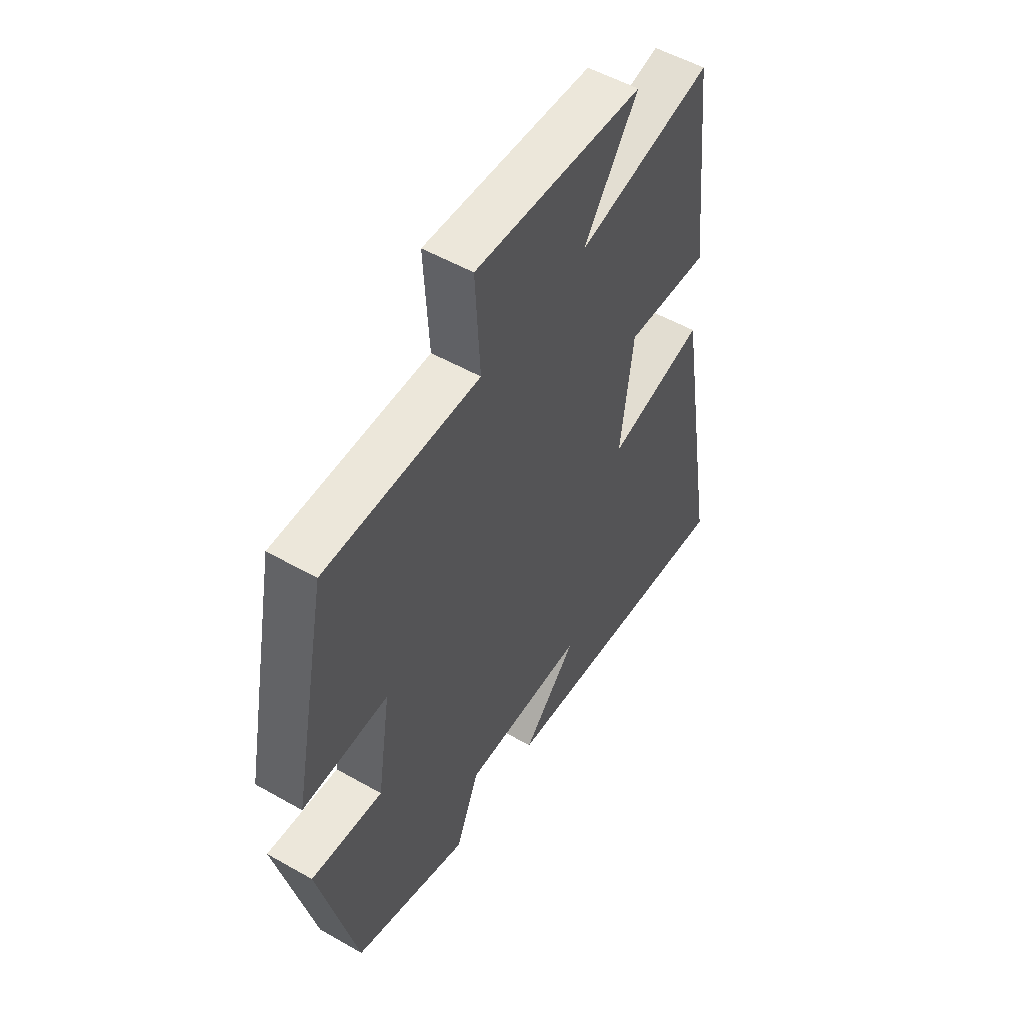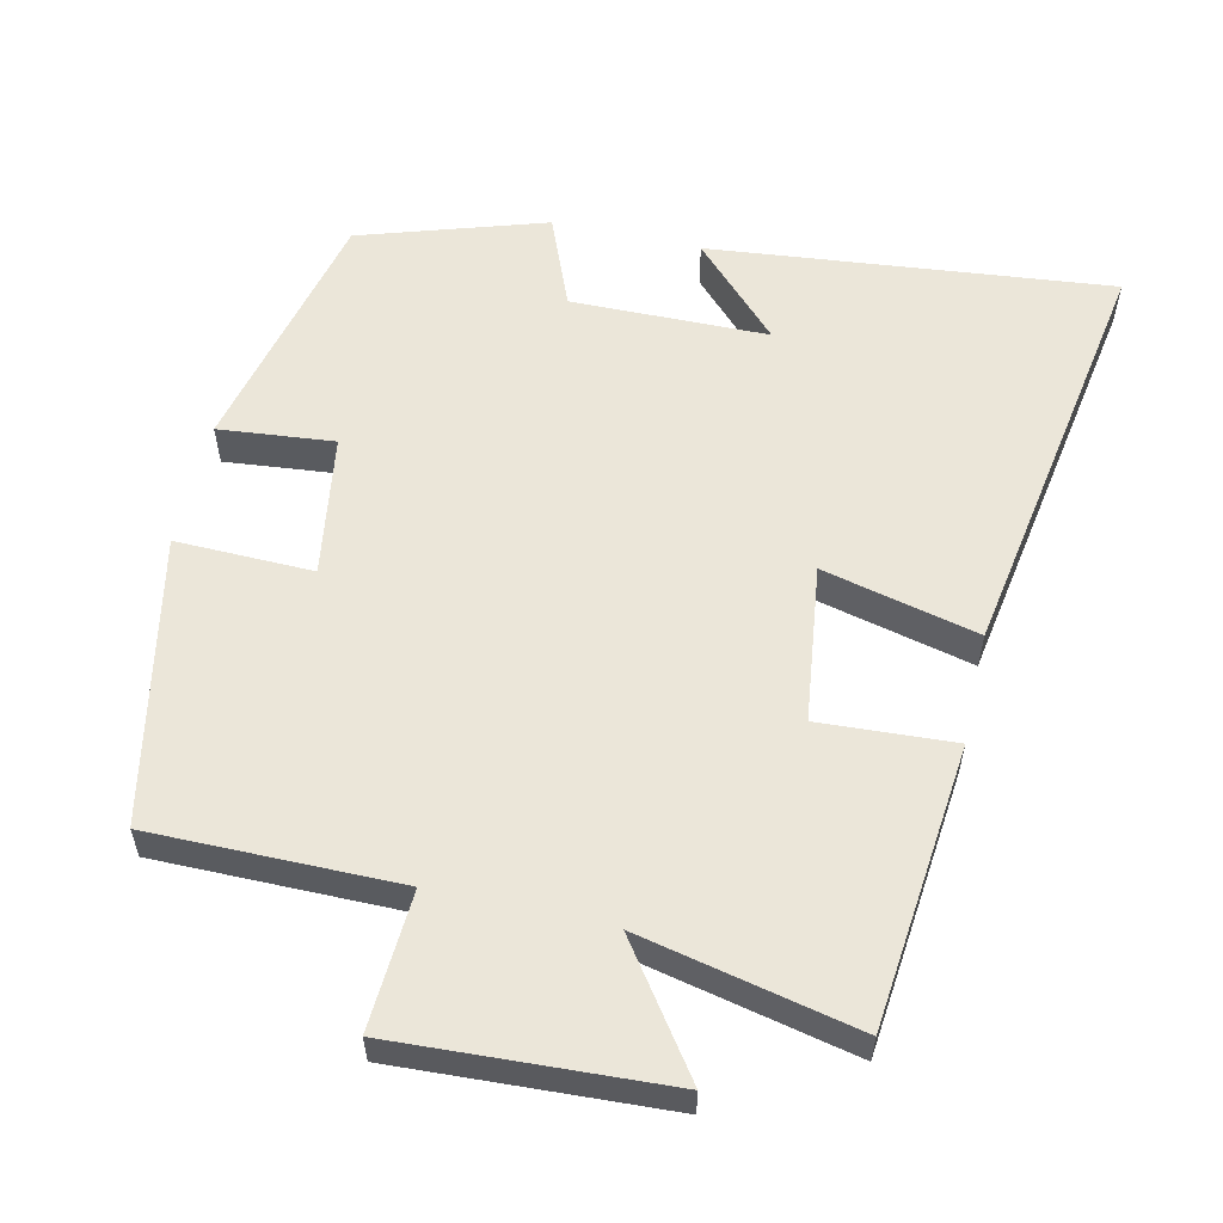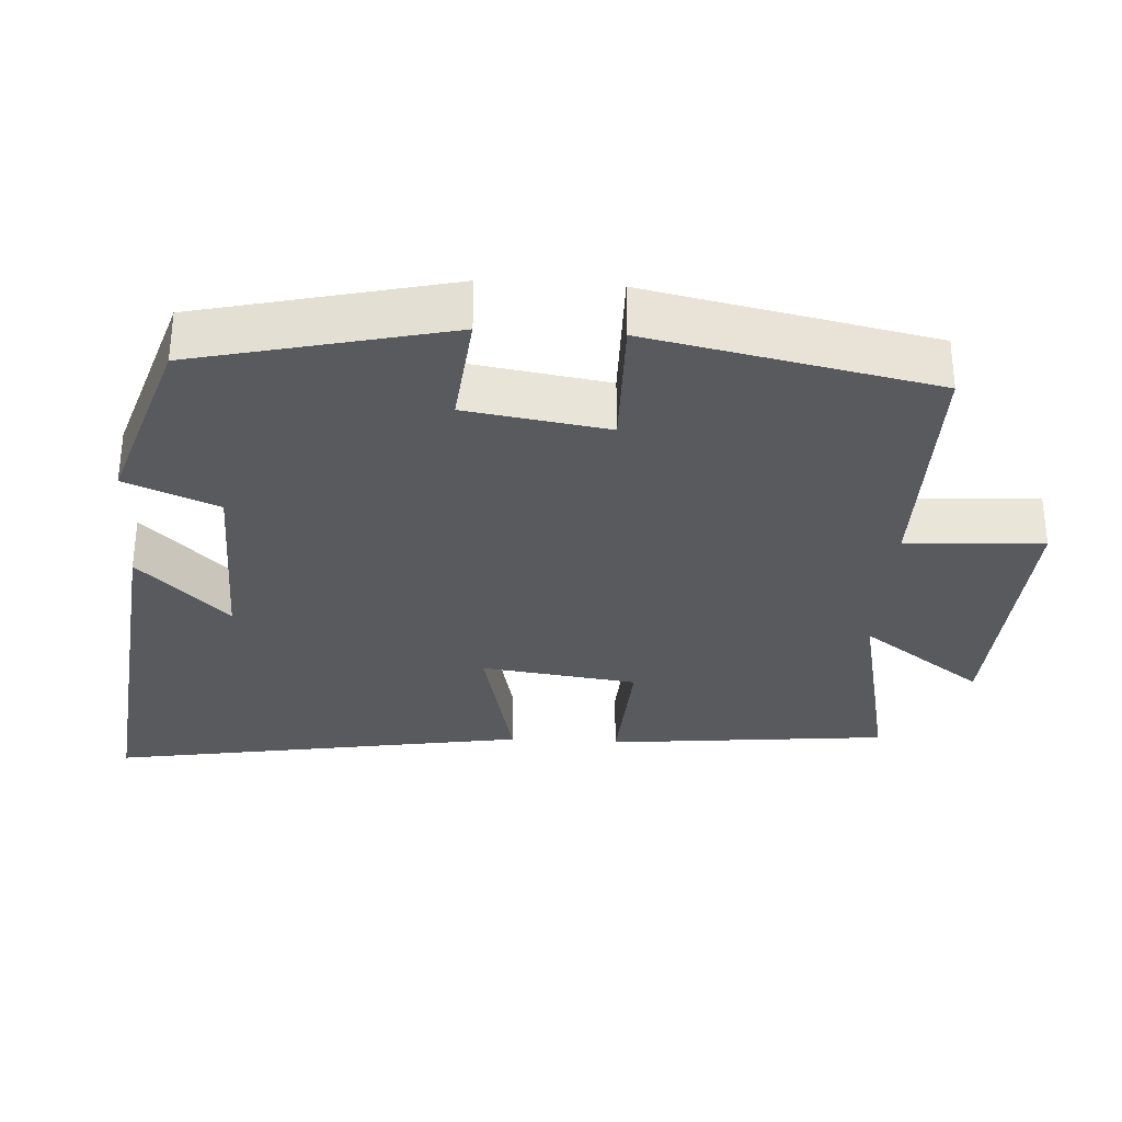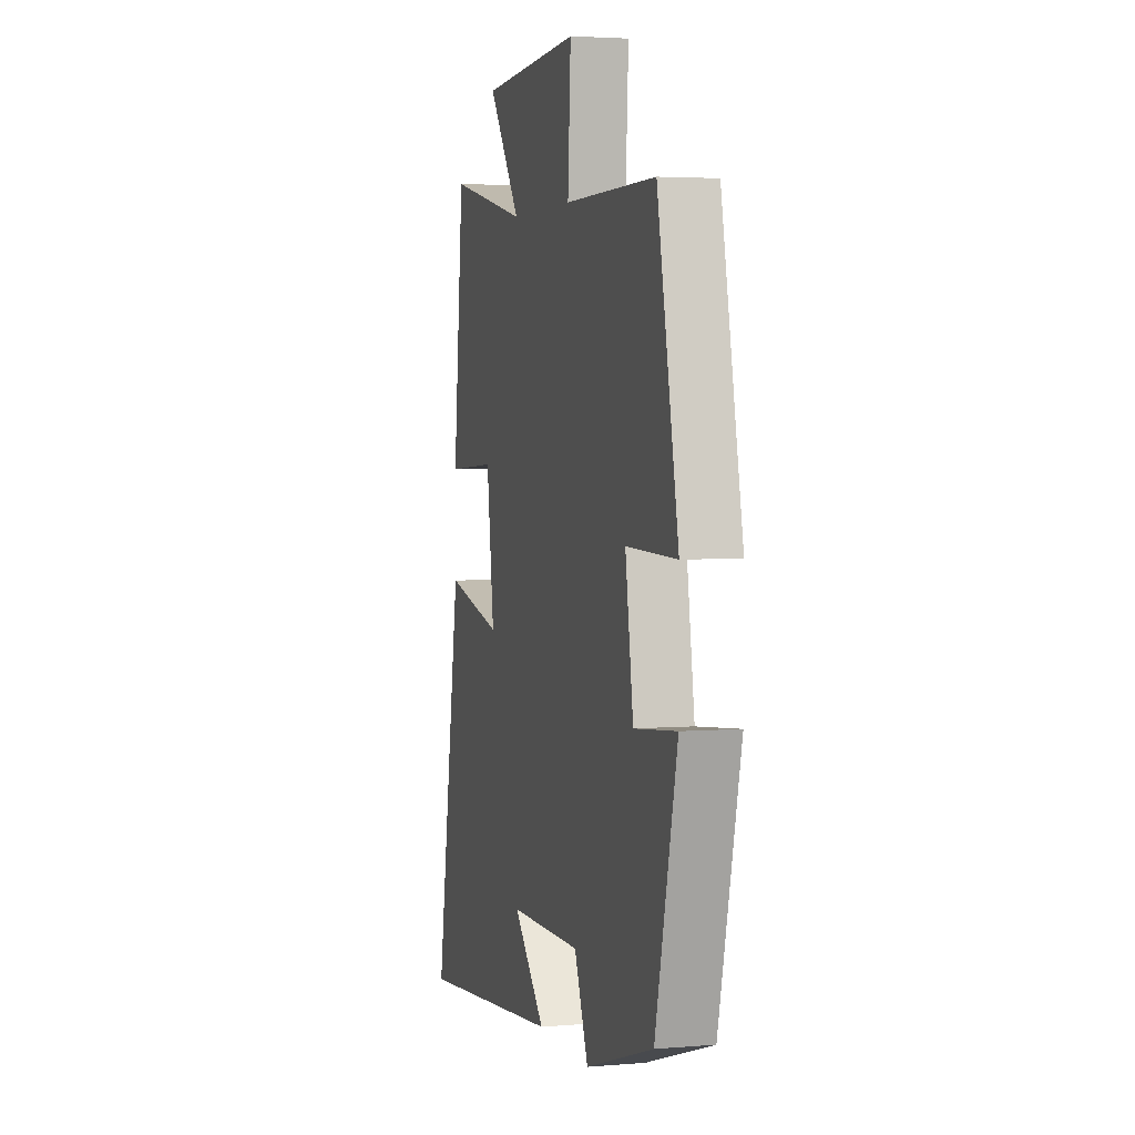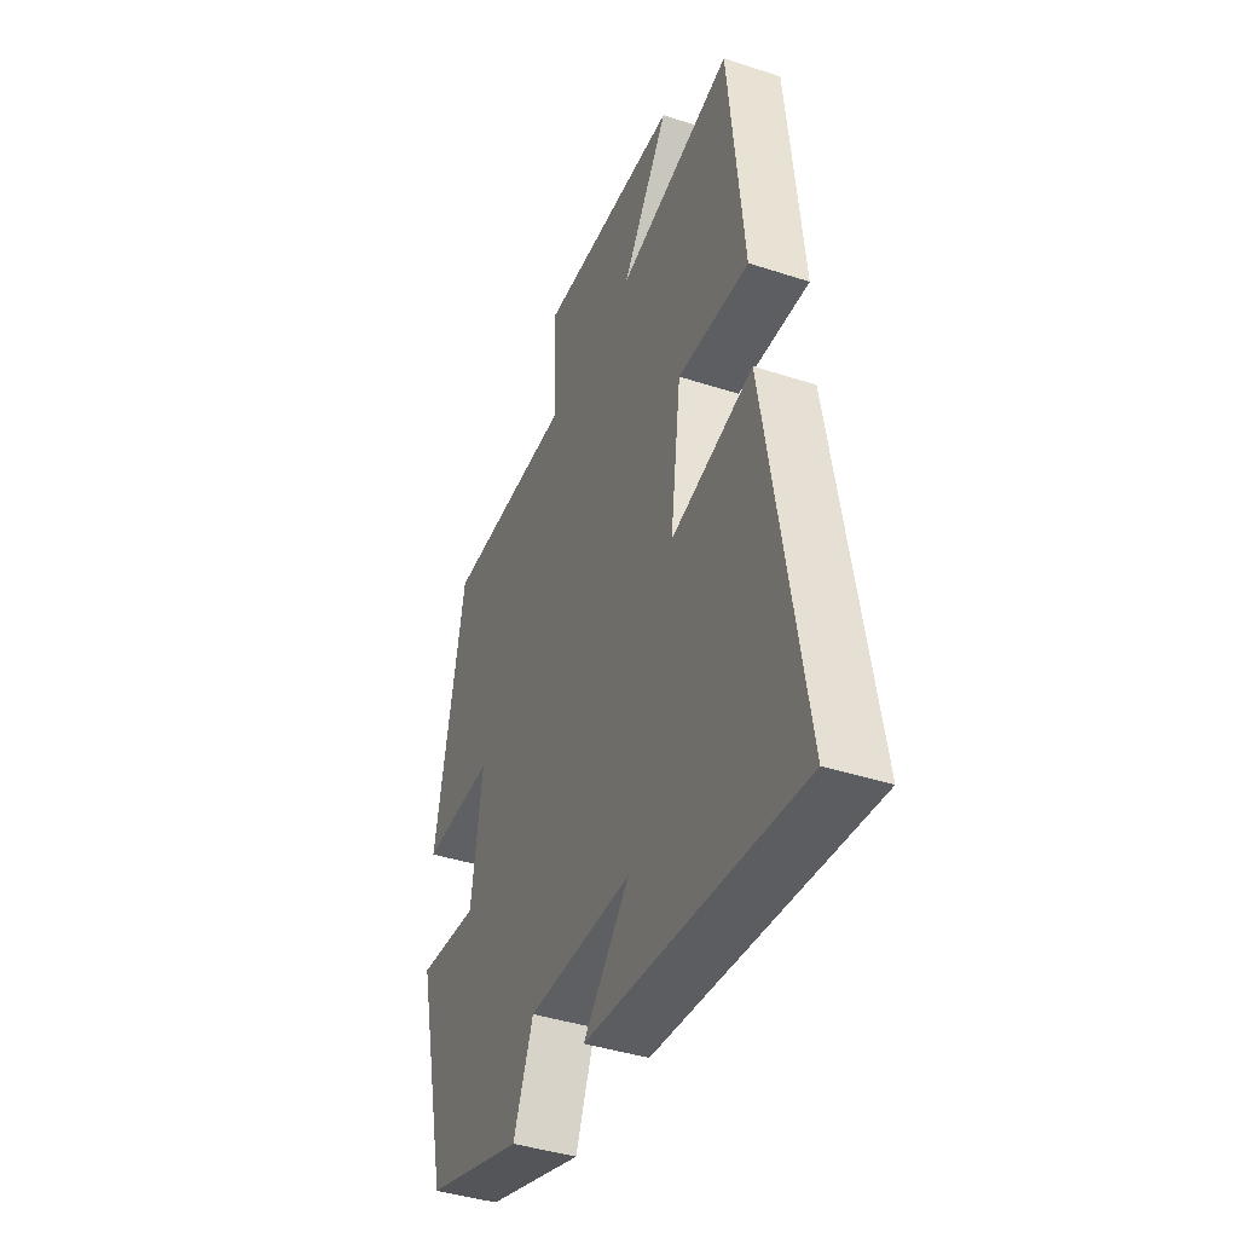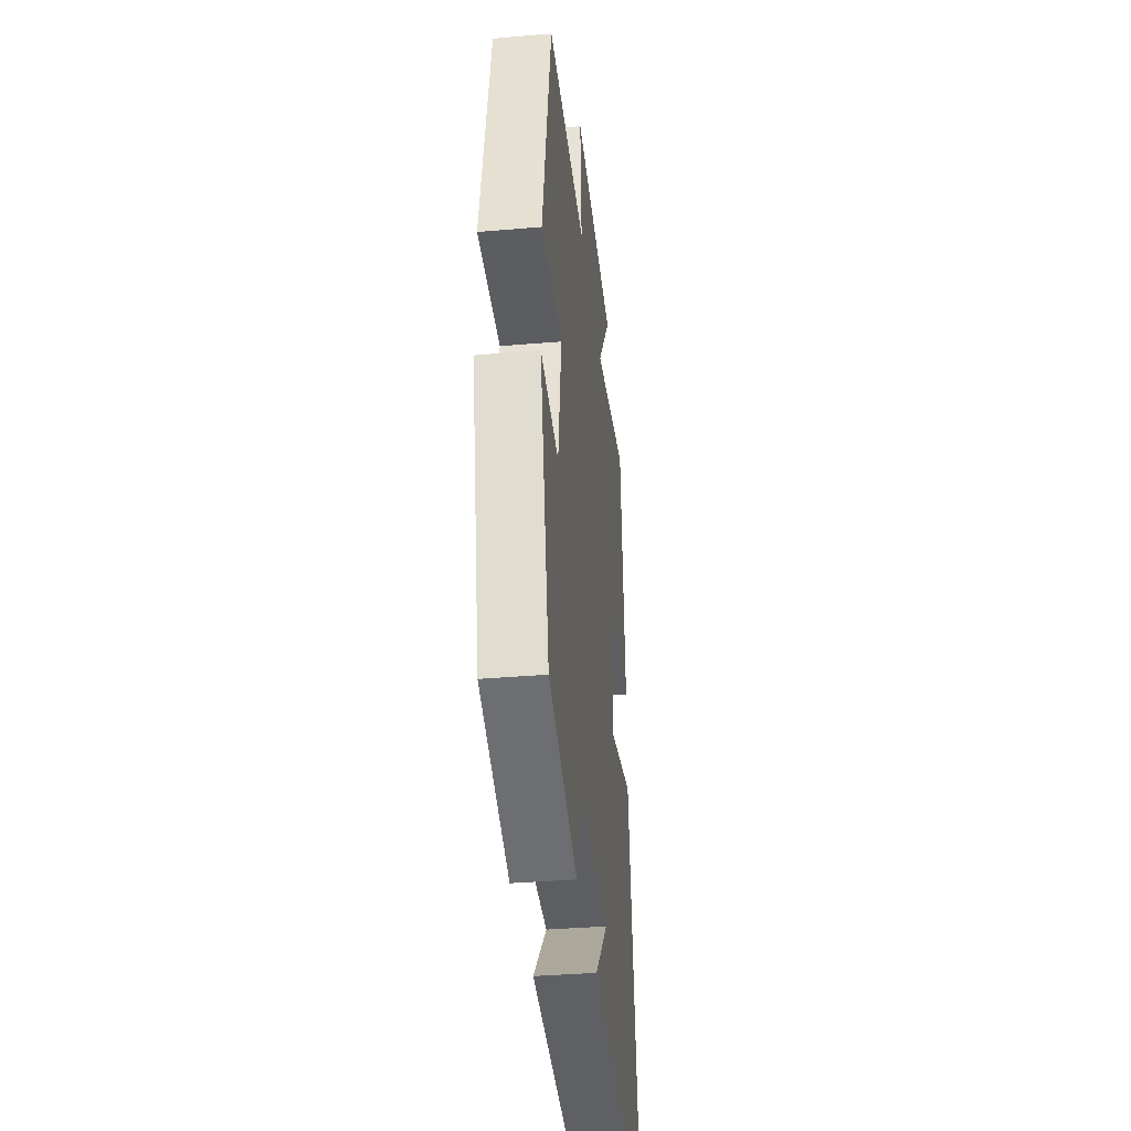
<metadata>
{"format":"obj","ext":"obj","renderer":"f3d","projection":"perspective","resolution":1024,"background":"white","views":[{"elev":53.0,"azim":-58.6,"up":"+Z"},{"elev":57.2,"azim":12.8,"up":"+Y"},{"elev":-31.8,"azim":-93.6,"up":"+Y"},{"elev":3.5,"azim":-105.6,"up":"+Z"},{"elev":-41.3,"azim":68.4,"up":"+Z"},{"elev":-36.9,"azim":-83.7,"up":"+Z"}]}
</metadata>
<code>
v 0.597 0.07 -0.558
v 0.042 0.07 -0.5
v 0.162 0.07 -0.376
v -0.11 0.07 -0.372
v -0.162 0.07 -0.5
v -0.418 0.07 -0.418
v -0.5 0.07 -0.069
v -0.341 0.07 -0.085
v -0.311 0.07 0.111
v -0.5 0.07 0.107
v -0.421 0.07 0.501
v -0.079 0.07 0.5
v -0.09 0.07 0.69
v 0.282 0.07 0.67
v 0.161 0.07 0.5
v 0.46 0.07 0.565
v 0.5 0.07 0.176
v 0.314 0.07 0.187
v 0.286 0.07 -0.029
v 0.5 0.07 0.022
v 0.597 0 -0.558
v 0.042 0 -0.5
v 0.162 0 -0.376
v -0.11 0 -0.372
v -0.162 0 -0.5
v -0.418 0 -0.418
v -0.5 0 -0.069
v -0.341 0 -0.085
v -0.311 0 0.111
v -0.5 0 0.107
v -0.421 0 0.501
v -0.079 0 0.5
v -0.09 0 0.69
v 0.282 0 0.67
v 0.161 0 0.5
v 0.46 0 0.565
v 0.5 0 0.176
v 0.314 0 0.187
v 0.286 0 -0.029
v 0.5 0 0.022
f 19 20 1
f 15 16 17 18
f 15 18 19
f 12 13 14 15
f 12 15 19
f 9 10 11 12
f 12 19 1
f 9 12 1
f 8 9 1
f 6 7 8
f 5 6 8
f 4 5 8
f 3 4 8
f 1 2 3
f 1 3 8
f 21 40 39
f 38 37 36 35
f 39 38 35
f 35 34 33 32
f 39 35 32
f 32 31 30 29
f 21 39 32
f 21 32 29
f 21 29 28
f 28 27 26
f 28 26 25
f 28 25 24
f 28 24 23
f 23 22 21
f 28 23 21
f 1 21 22 2
f 2 22 23 3
f 3 23 24 4
f 4 24 25 5
f 5 25 26 6
f 6 26 27 7
f 7 27 28 8
f 8 28 29 9
f 9 29 30 10
f 10 30 31 11
f 11 31 32 12
f 12 32 33 13
f 13 33 34 14
f 14 34 35 15
f 15 35 36 16
f 16 36 37 17
f 17 37 38 18
f 18 38 39 19
f 19 39 40 20
f 20 40 21 1

</code>
